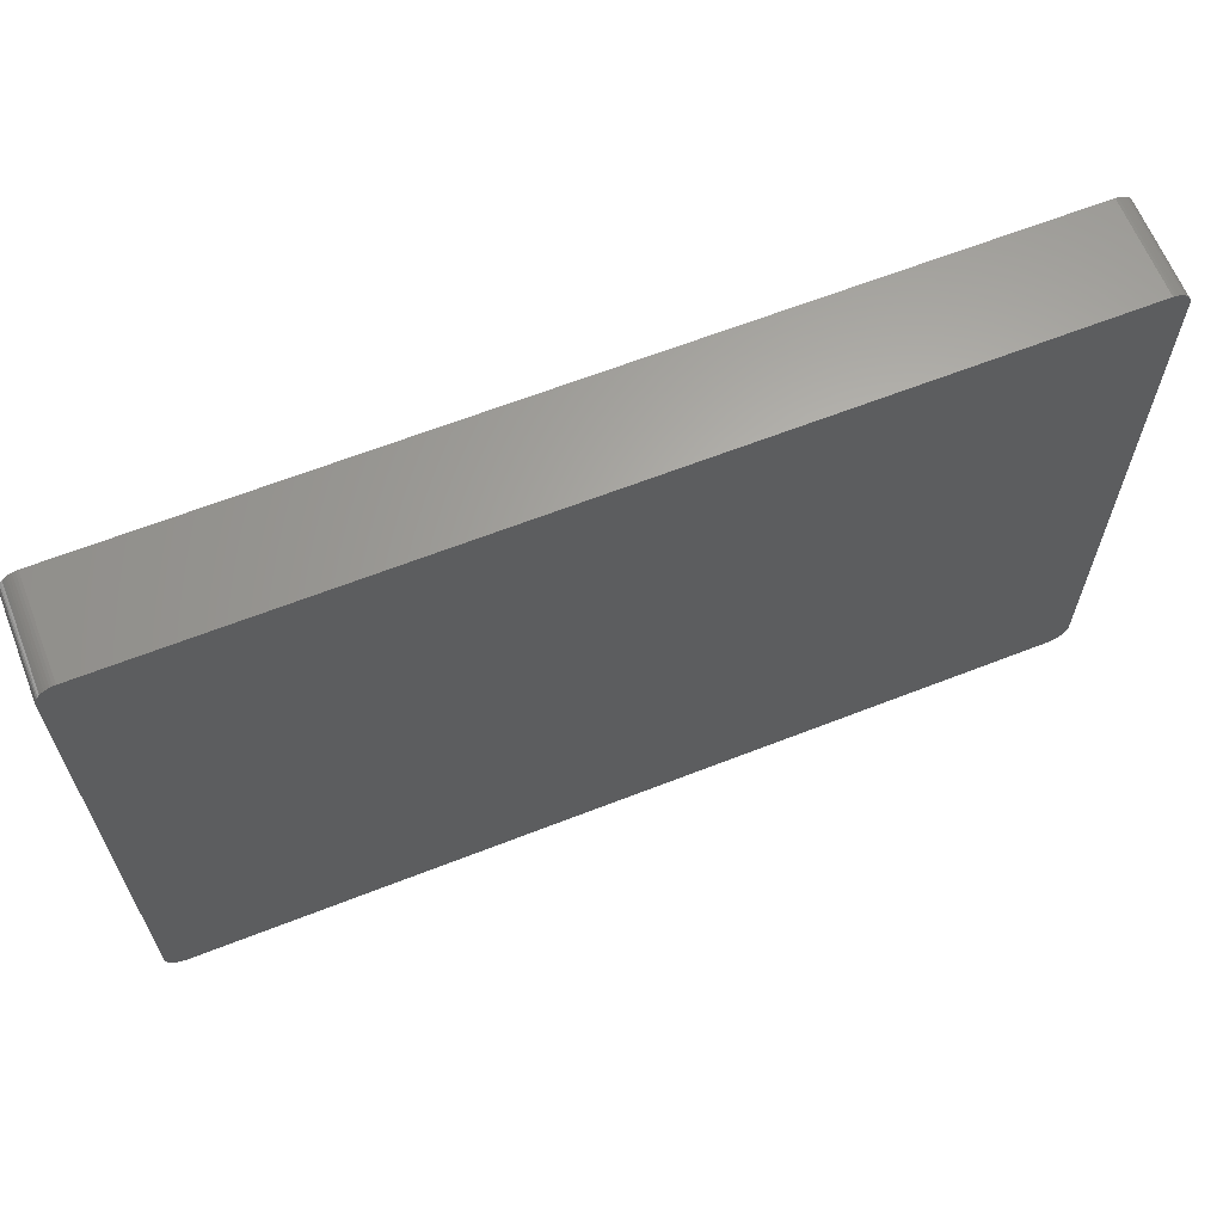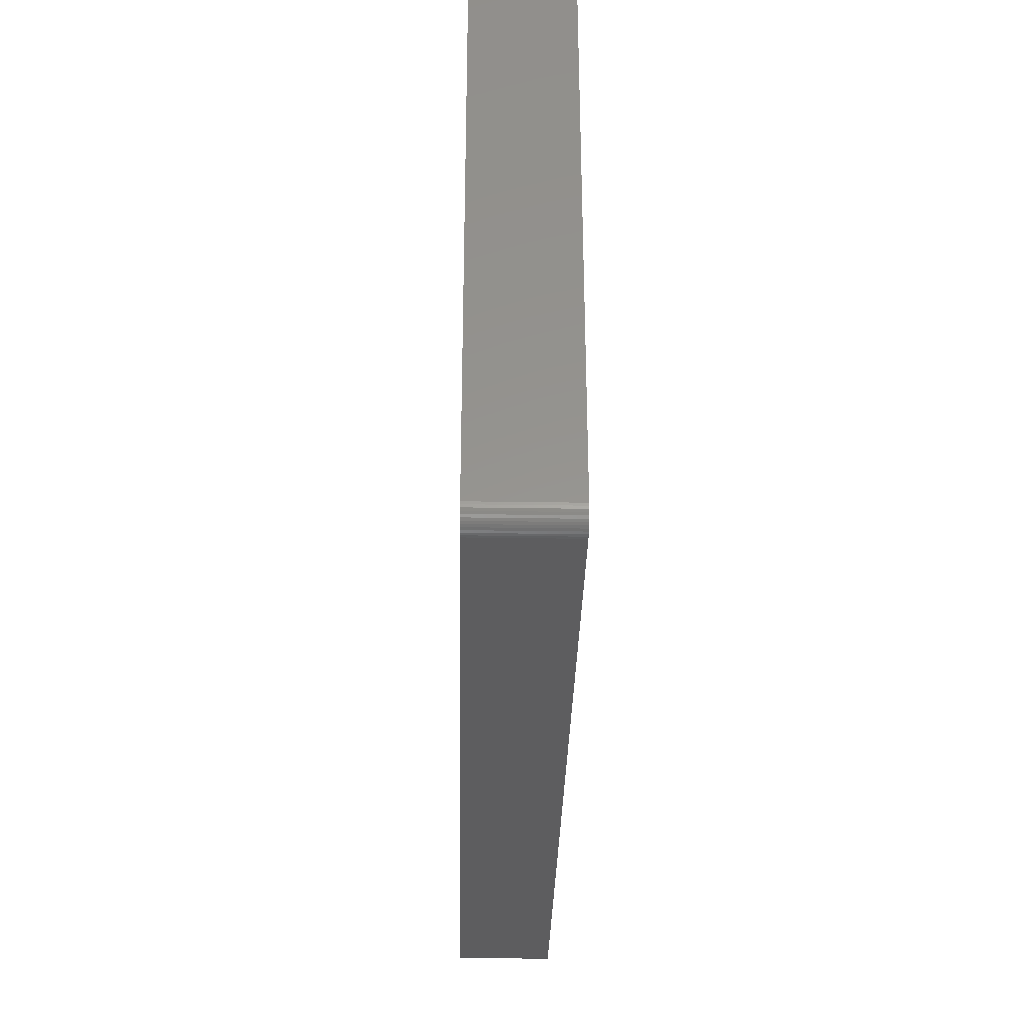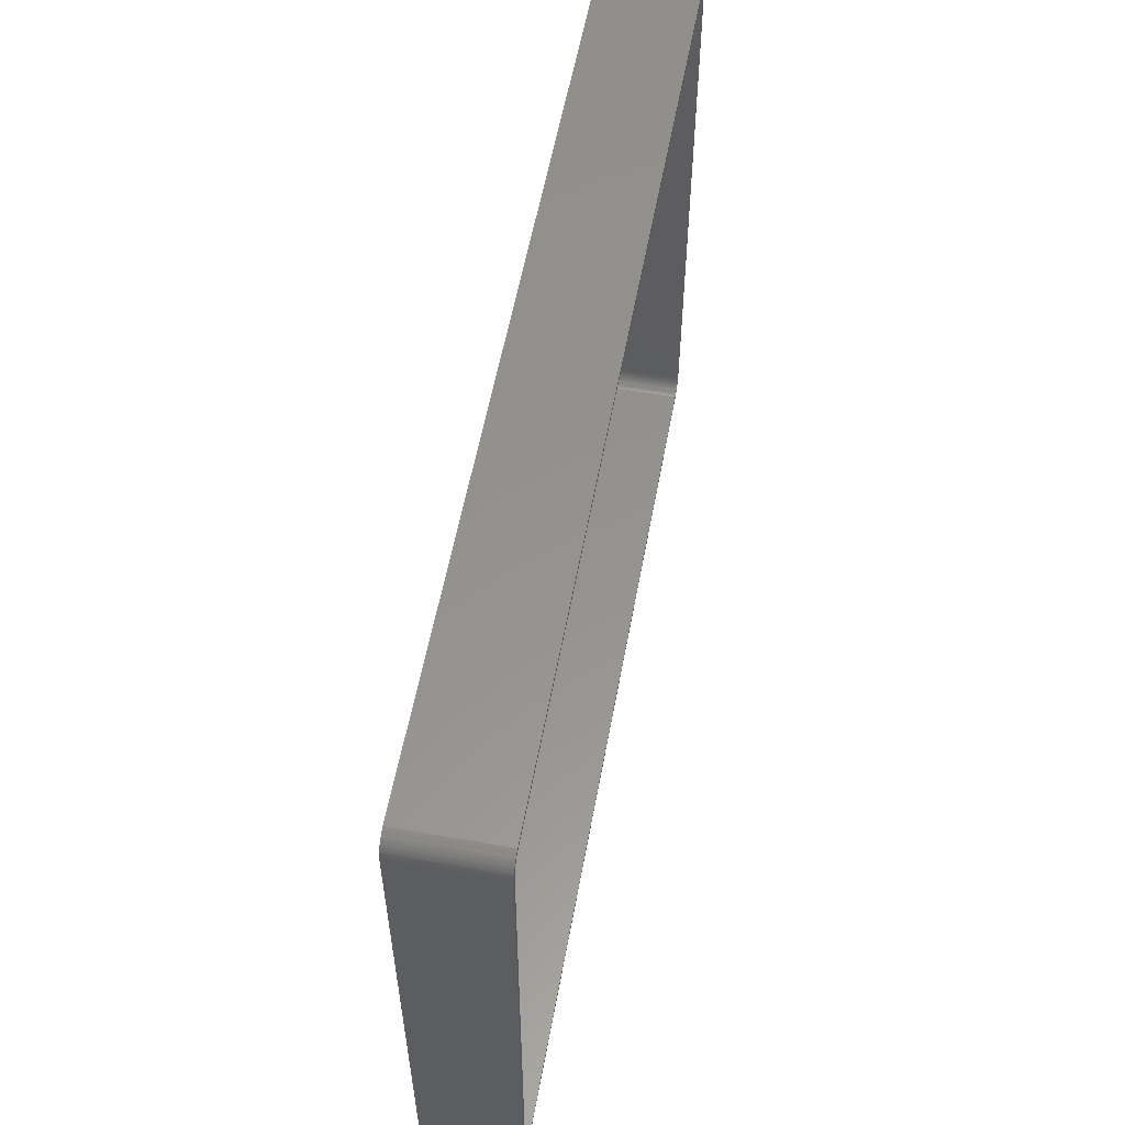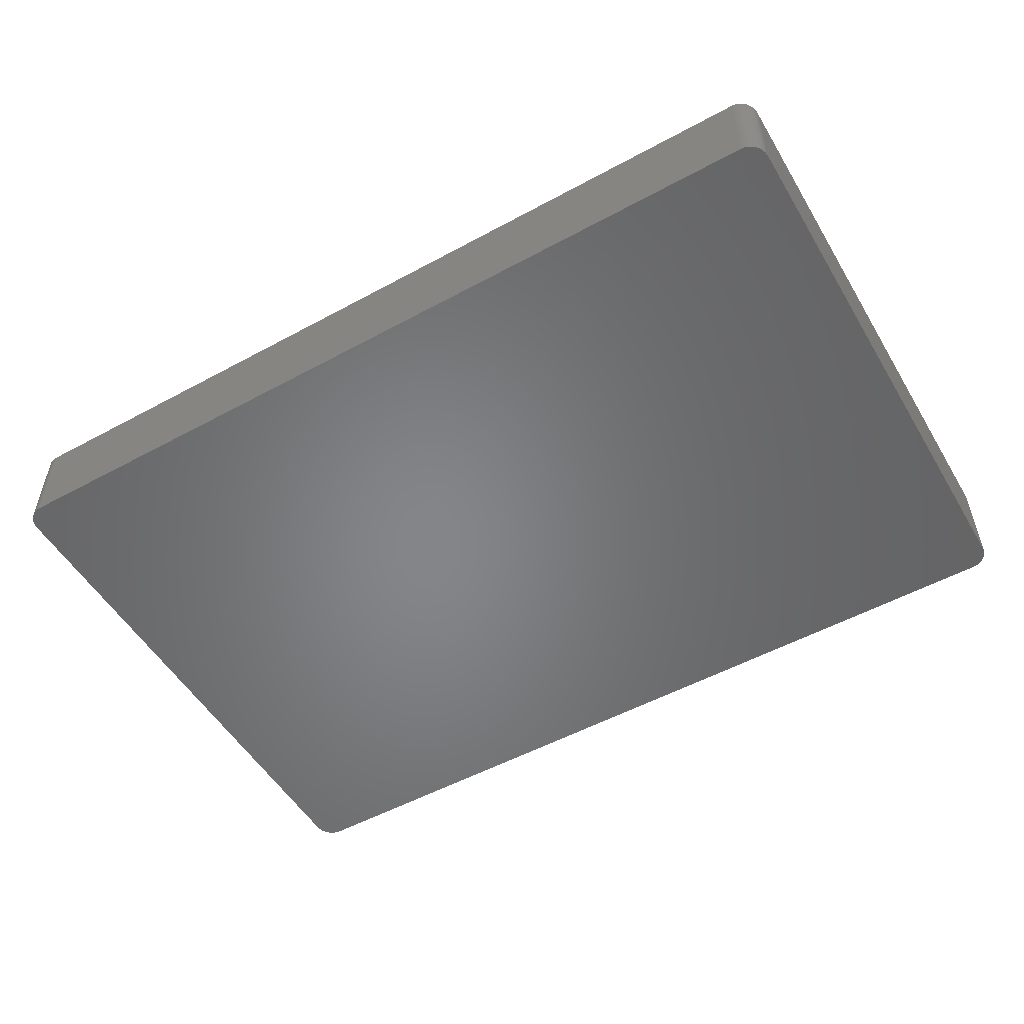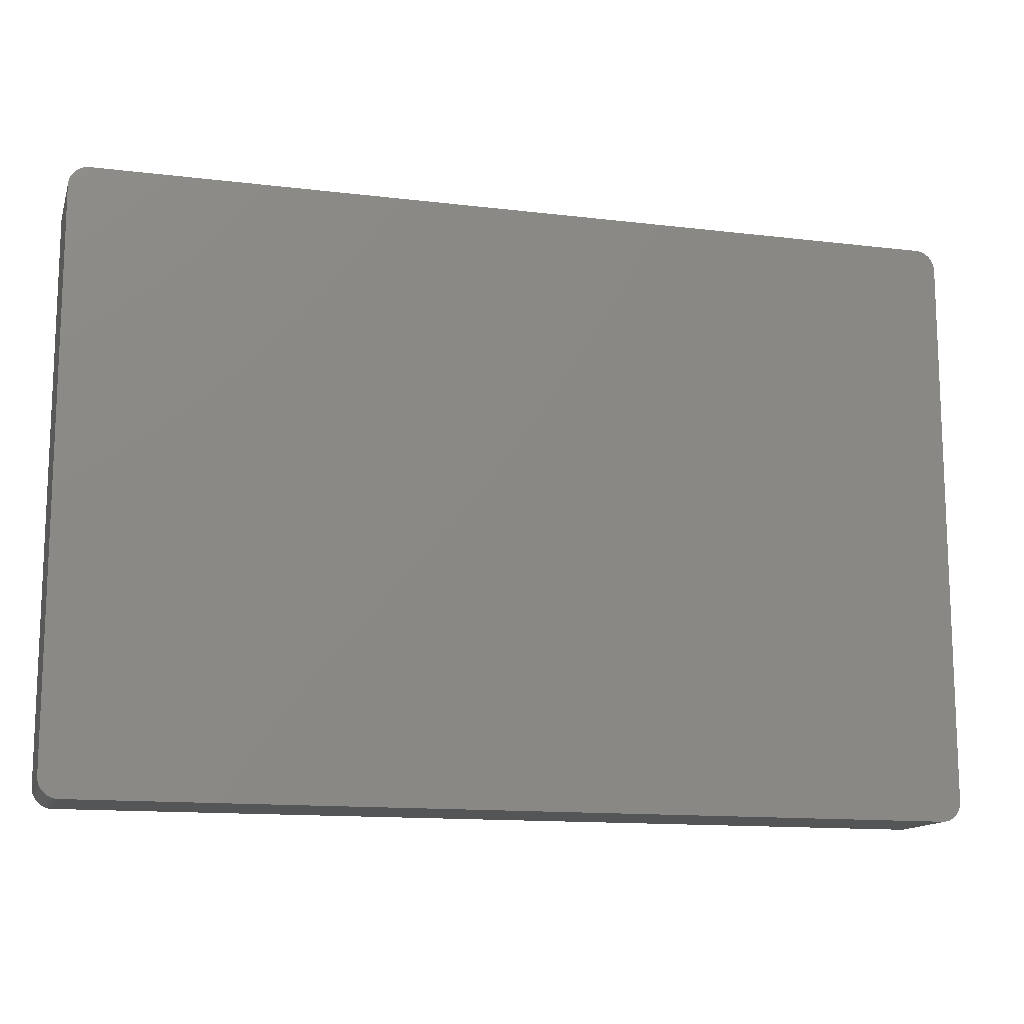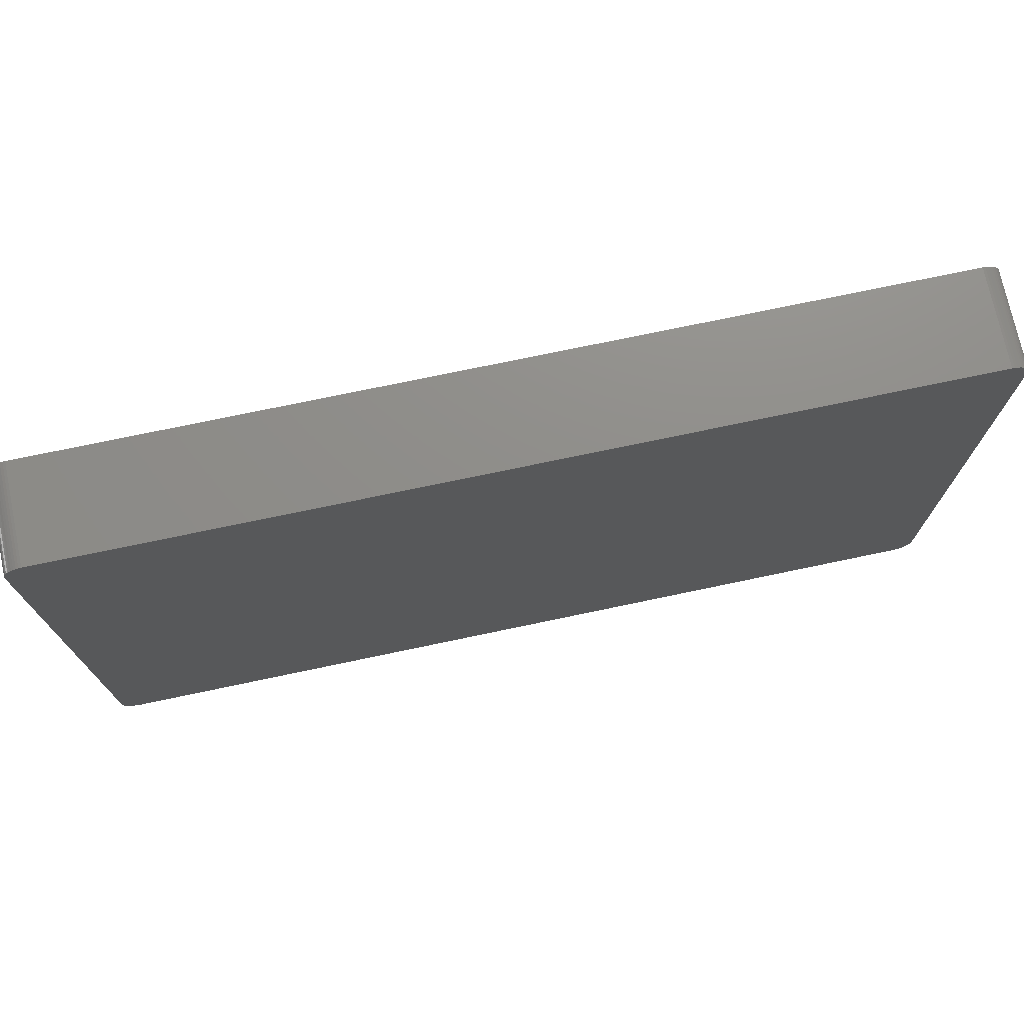
<metadata>
{"format":"stl","ext":"stl","renderer":"f3d","projection":"perspective","resolution":1024,"background":"white","views":[{"elev":63.9,"azim":158.4,"up":"+Y"},{"elev":-32.7,"azim":-91.2,"up":"+Y"},{"elev":56.6,"azim":-79.6,"up":"+Y"},{"elev":-52.7,"azim":30.3,"up":"+Z"},{"elev":-13.4,"azim":164.7,"up":"+Y"},{"elev":73.8,"azim":168.1,"up":"+Y"}]}
</metadata>
<code>
# stl→obj: 208 verts, 412 faces
v 111.5 70 24
v 112.5 70 24
v 112.5 70.63 24
v 112.5 -70 24
v 111.5 70.5 24
v 112.3 71.24 24
v 111.5 -70 24
v 111.4 70.99 24
v 112.1 71.84 24
v 112.5 -70.63 24
v 111.2 71.47 24
v 111.9 72.41 24
v 111.5 -70.5 24
v 111 71.93 24
v 111.5 72.94 24
v 112.3 -71.24 24
v 111.4 -70.99 24
v 110.7 72.35 24
v 111.1 73.42 24
v 110.4 72.74 24
v 110.7 73.85 24
v 110 73.08 24
v 110.2 74.22 24
v 109.6 73.38 24
v 109.6 74.52 24
v 109.2 73.62 24
v 109 74.76 24
v 108.7 73.8 24
v 108.4 74.91 24
v 108.2 73.93 24
v 107.8 74.99 24
v 107.8 73.99 24
v -107.8 73.99 24
v -107.8 74.99 24
v -108.2 73.93 24
v -108.4 74.91 24
v -108.7 73.8 24
v -109 74.76 24
v -109.2 73.62 24
v -109.6 74.52 24
v -109.6 73.38 24
v -110.2 74.22 24
v -110 73.08 24
v -110.7 73.85 24
v -110.4 72.74 24
v -111.1 73.42 24
v -110.7 72.35 24
v -111.5 72.94 24
v -111 71.93 24
v -111.9 72.41 24
v -111.2 71.47 24
v -112.3 71.24 24
v -111.4 70.99 24
v -112.1 71.84 24
v 112.1 -71.84 24
v 111.2 -71.47 24
v 111.9 -72.41 24
v 111 -71.93 24
v 111.5 -72.94 24
v 110.7 -72.35 24
v 111.1 -73.42 24
v 110.4 -72.74 24
v 110.7 -73.85 24
v 110 -73.08 24
v 110.2 -74.22 24
v 109.6 -73.38 24
v 109.6 -74.52 24
v 109.2 -73.62 24
v 109 -74.76 24
v 108.7 -73.8 24
v 108.4 -74.91 24
v 108.2 -73.93 24
v 107.8 -74.99 24
v 107.8 -73.99 24
v -107.8 -73.99 24
v -107.8 -74.99 24
v -108.2 -73.93 24
v -108.4 -74.91 24
v -108.7 -73.8 24
v -109 -74.76 24
v -109.2 -73.62 24
v -109.6 -74.52 24
v -109.6 -73.38 24
v -110.2 -74.22 24
v -110 -73.08 24
v -110.7 -73.85 24
v -110.4 -72.74 24
v -111.1 -73.42 24
v -110.7 -72.35 24
v -111.5 -72.94 24
v -111 -71.93 24
v -111.9 -72.41 24
v -111.2 -71.47 24
v -112.1 -71.84 24
v -111.4 -70.99 24
v -112.3 -71.24 24
v -111.5 -70.5 24
v -112.5 -70.63 24
v -111.5 -70 24
v -111.5 70 24
v -112.5 70 24
v -111.5 70.5 24
v -112.5 -70 24
v -112.5 70.63 24
v 107.8 74.99 0
v -107.8 74.99 0
v -108.4 74.91 0
v -107.8 -74.99 0
v 107.8 -74.99 0
v 108.4 74.91 0
v 112.5 70.63 0
v 112.5 70 0
v 112.5 -70 0
v -110.7 -73.85 0
v -110.2 -74.22 0
v -109.6 -74.52 0
v -109 74.76 0
v -109.6 74.52 0
v 112.1 71.84 0
v 112.3 71.24 0
v -110.7 73.85 0
v -111.1 73.42 0
v -111.1 -73.42 0
v -111.5 -72.94 0
v -112.5 -70 0
v -112.5 70 0
v -112.5 70.63 0
v -112.3 71.24 0
v -112.1 71.84 0
v 109.6 74.52 0
v 109 74.76 0
v 111.1 73.42 0
v 111.5 72.94 0
v 112.3 -71.24 0
v 112.1 -71.84 0
v -108.4 -74.91 0
v -110.2 74.22 0
v 110.2 74.22 0
v 111.9 72.41 0
v 110.7 73.85 0
v 111.5 -72.94 0
v 111.1 -73.42 0
v 109.6 -74.52 0
v 110.2 -74.22 0
v 110.7 -73.85 0
v -109 -74.76 0
v -112.5 -70.63 0
v -111.9 72.41 0
v -111.5 72.94 0
v 111.9 -72.41 0
v 109 -74.76 0
v -111.9 -72.41 0
v -112.1 -71.84 0
v -112.3 -71.24 0
v 112.5 -70.63 0
v 108.4 -74.91 0
v -108.2 73.93 2
v -107.8 73.99 2
v 107.8 73.99 2
v -109.2 -73.62 2
v -109.6 -73.38 2
v 107.8 -73.99 2
v -107.8 -73.99 2
v -111.5 -70 2
v -111.5 -70.5 2
v 111.5 -70 2
v 111.5 70 2
v -108.2 -73.93 2
v -108.7 -73.8 2
v -111.5 70 2
v -111 -71.93 2
v -110.7 -72.35 2
v -109.6 73.38 2
v -109.2 73.62 2
v 108.2 73.93 2
v 111.2 -71.47 2
v 111.4 -70.99 2
v -111.2 71.47 2
v -111.4 70.99 2
v -110.4 72.74 2
v -110 73.08 2
v 108.7 73.8 2
v 109.2 73.62 2
v 109.6 73.38 2
v 111 71.93 2
v 110.7 72.35 2
v 111.2 71.47 2
v 110.4 -72.74 2
v 110.7 -72.35 2
v 111 -71.93 2
v 109.6 -73.38 2
v 109.2 -73.62 2
v -111.4 -70.99 2
v -111.2 -71.47 2
v -110 -73.08 2
v -110.4 -72.74 2
v -110.7 72.35 2
v -108.7 73.8 2
v 108.2 -73.93 2
v 110 73.08 2
v 110.4 72.74 2
v 111.5 70.5 2
v 111.4 70.99 2
v 111.5 -70.5 2
v 108.7 -73.8 2
v 110 -73.08 2
v -111 71.93 2
v -111.5 70.5 2
f 1 2 3
f 2 1 4
f 5 3 6
f 7 4 1
f 8 6 9
f 4 7 10
f 11 9 12
f 13 10 7
f 14 12 15
f 10 13 16
f 17 16 13
f 3 5 1
f 6 8 5
f 9 11 8
f 18 15 19
f 12 14 11
f 15 18 14
f 20 19 21
f 19 20 18
f 22 21 23
f 21 22 20
f 23 24 22
f 25 24 23
f 25 26 24
f 27 26 25
f 27 28 26
f 29 28 27
f 29 30 28
f 31 30 29
f 31 32 30
f 31 33 32
f 34 33 31
f 34 35 33
f 36 35 34
f 36 37 35
f 38 37 36
f 38 39 37
f 40 39 38
f 40 41 39
f 42 41 40
f 41 42 43
f 44 43 42
f 43 44 45
f 46 45 44
f 45 46 47
f 48 47 46
f 47 48 49
f 50 49 48
f 49 50 51
f 52 53 54
f 51 54 53
f 54 51 50
f 16 17 55
f 56 55 17
f 55 56 57
f 58 57 56
f 57 58 59
f 60 59 58
f 59 60 61
f 62 61 60
f 61 62 63
f 64 63 62
f 63 64 65
f 66 65 64
f 66 67 65
f 68 67 66
f 68 69 67
f 70 69 68
f 70 71 69
f 72 71 70
f 72 73 71
f 74 73 72
f 75 73 74
f 75 76 73
f 77 76 75
f 77 78 76
f 79 78 77
f 79 80 78
f 81 80 79
f 81 82 80
f 83 82 81
f 84 83 85
f 83 84 82
f 86 85 87
f 85 86 84
f 88 87 89
f 90 89 91
f 87 88 86
f 92 91 93
f 94 93 95
f 96 95 97
f 89 90 88
f 98 97 99
f 100 101 99
f 53 52 102
f 103 99 101
f 104 102 52
f 98 99 103
f 102 104 100
f 91 92 90
f 100 104 101
f 93 94 92
f 95 96 94
f 97 98 96
f 105 34 31
f 34 105 106
f 106 36 34
f 36 106 107
f 108 73 76
f 73 108 109
f 110 31 29
f 31 110 105
f 2 111 3
f 111 2 112
f 4 112 2
f 112 4 113
f 114 84 86
f 84 114 115
f 115 82 84
f 82 115 116
f 117 40 38
f 40 117 118
f 6 119 9
f 119 6 120
f 121 46 44
f 46 121 122
f 123 90 124
f 90 123 88
f 125 101 126
f 101 125 103
f 126 104 127
f 104 126 101
f 128 54 129
f 54 128 52
f 130 27 25
f 27 130 131
f 15 132 19
f 132 15 133
f 3 120 6
f 120 3 111
f 107 38 36
f 38 107 117
f 55 134 16
f 134 55 135
f 136 76 78
f 76 136 108
f 118 42 40
f 42 118 137
f 131 29 27
f 29 131 110
f 138 25 23
f 25 138 130
f 9 139 12
f 139 9 119
f 12 133 15
f 133 12 139
f 132 21 19
f 21 132 140
f 61 141 59
f 141 61 142
f 143 65 67
f 65 143 144
f 145 61 63
f 61 145 142
f 123 86 88
f 86 123 114
f 116 80 82
f 80 116 146
f 146 78 80
f 78 146 136
f 147 103 125
f 103 147 98
f 148 48 149
f 48 148 50
f 149 46 122
f 46 149 48
f 140 23 21
f 23 140 138
f 57 135 55
f 135 57 150
f 59 150 57
f 150 59 141
f 151 67 69
f 67 151 143
f 152 94 153
f 94 152 92
f 124 92 152
f 92 124 90
f 153 96 154
f 96 153 94
f 137 44 42
f 44 137 121
f 129 50 148
f 50 129 54
f 10 113 4
f 113 10 155
f 16 155 10
f 155 16 134
f 144 63 65
f 63 144 145
f 156 69 71
f 69 156 151
f 109 71 73
f 71 109 156
f 109 113 155
f 113 109 112
f 109 155 134
f 105 112 109
f 109 134 135
f 112 105 111
f 109 135 150
f 111 105 120
f 109 150 141
f 120 105 119
f 109 141 142
f 119 105 139
f 109 142 145
f 139 105 133
f 109 145 144
f 133 105 132
f 109 144 143
f 132 105 140
f 109 143 151
f 140 105 138
f 109 151 156
f 138 105 130
f 130 105 131
f 131 105 110
f 108 105 109
f 108 106 105
f 125 108 136
f 108 125 106
f 125 136 146
f 126 106 125
f 125 146 116
f 106 126 107
f 125 116 115
f 107 126 117
f 125 115 114
f 117 126 118
f 125 114 123
f 118 126 137
f 125 123 124
f 137 126 121
f 125 124 152
f 121 126 122
f 125 152 153
f 122 126 149
f 125 153 154
f 149 126 148
f 125 154 147
f 148 126 129
f 129 126 128
f 128 126 127
f 154 98 147
f 98 154 96
f 127 52 128
f 52 127 104
f 157 33 35
f 33 157 158
f 158 32 33
f 32 158 159
f 160 83 81
f 83 160 161
f 162 75 74
f 75 162 163
f 97 164 99
f 164 97 165
f 166 1 167
f 1 166 7
f 168 79 77
f 79 168 169
f 163 77 75
f 77 163 168
f 99 170 100
f 170 99 164
f 89 171 91
f 171 89 172
f 173 39 41
f 39 173 174
f 159 30 32
f 30 159 175
f 176 17 177
f 17 176 56
f 169 81 79
f 81 169 160
f 53 178 51
f 178 53 179
f 180 43 45
f 43 180 181
f 182 26 28
f 26 182 183
f 183 24 26
f 24 183 184
f 175 28 30
f 28 175 182
f 185 18 186
f 18 185 14
f 187 14 185
f 14 187 11
f 188 60 189
f 60 188 62
f 190 56 176
f 56 190 58
f 191 68 66
f 68 191 192
f 93 193 95
f 193 93 194
f 195 87 85
f 87 195 196
f 47 180 45
f 180 47 197
f 198 35 37
f 35 198 157
f 199 74 72
f 74 199 162
f 184 22 24
f 22 184 200
f 186 20 201
f 20 186 18
f 202 8 203
f 8 202 5
f 167 5 202
f 5 167 1
f 177 13 204
f 13 177 17
f 189 58 190
f 58 189 60
f 192 70 68
f 70 192 205
f 206 66 64
f 66 206 191
f 159 167 202
f 167 159 166
f 159 202 203
f 162 166 159
f 159 203 187
f 166 162 204
f 159 187 185
f 204 162 177
f 159 185 186
f 177 162 176
f 159 186 201
f 176 162 190
f 159 201 200
f 190 162 189
f 159 200 184
f 189 162 188
f 159 184 183
f 188 162 206
f 159 183 182
f 206 162 191
f 159 182 175
f 191 162 192
f 192 162 205
f 205 162 199
f 158 162 159
f 158 163 162
f 170 158 157
f 158 170 163
f 170 157 198
f 164 163 170
f 170 198 174
f 163 164 168
f 170 174 173
f 168 164 169
f 170 173 181
f 169 164 160
f 170 181 180
f 160 164 161
f 170 180 197
f 161 164 195
f 170 197 207
f 195 164 196
f 170 207 178
f 196 164 172
f 170 178 179
f 172 164 171
f 170 179 208
f 171 164 194
f 194 164 193
f 193 164 165
f 95 165 97
f 165 95 193
f 91 194 93
f 194 91 171
f 87 172 89
f 172 87 196
f 161 85 83
f 85 161 195
f 49 197 47
f 197 49 207
f 51 207 49
f 207 51 178
f 100 208 102
f 208 100 170
f 181 41 43
f 41 181 173
f 174 37 39
f 37 174 198
f 200 20 22
f 20 200 201
f 203 11 187
f 11 203 8
f 204 7 166
f 7 204 13
f 205 72 70
f 72 205 199
f 188 64 62
f 64 188 206
f 102 179 53
f 179 102 208

</code>
